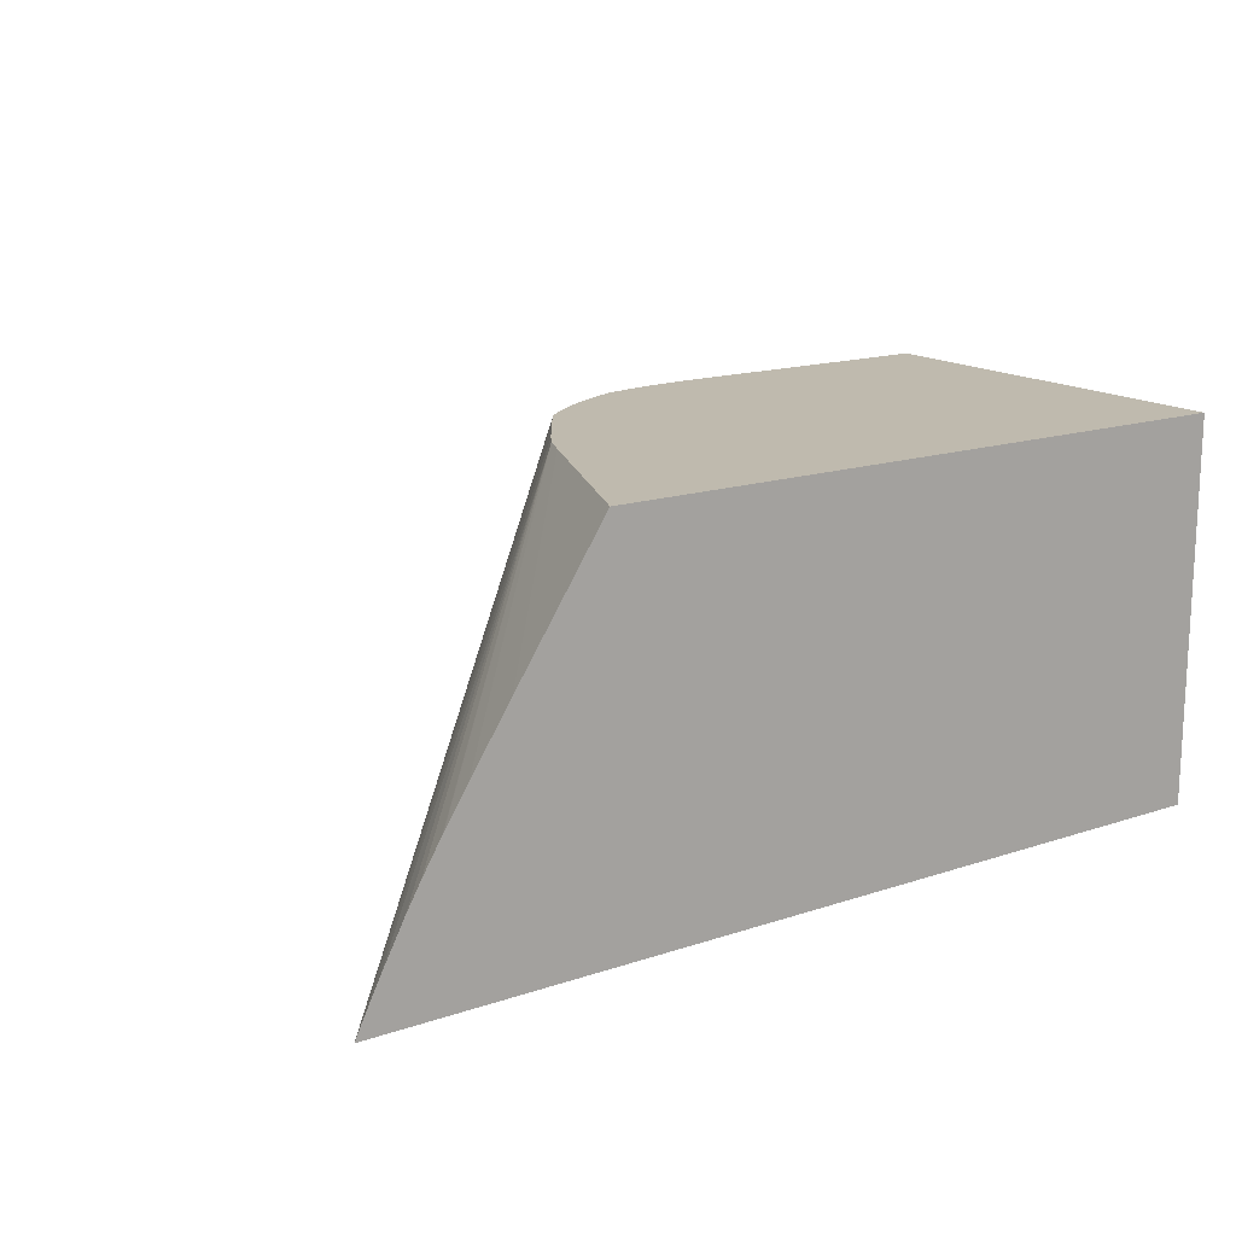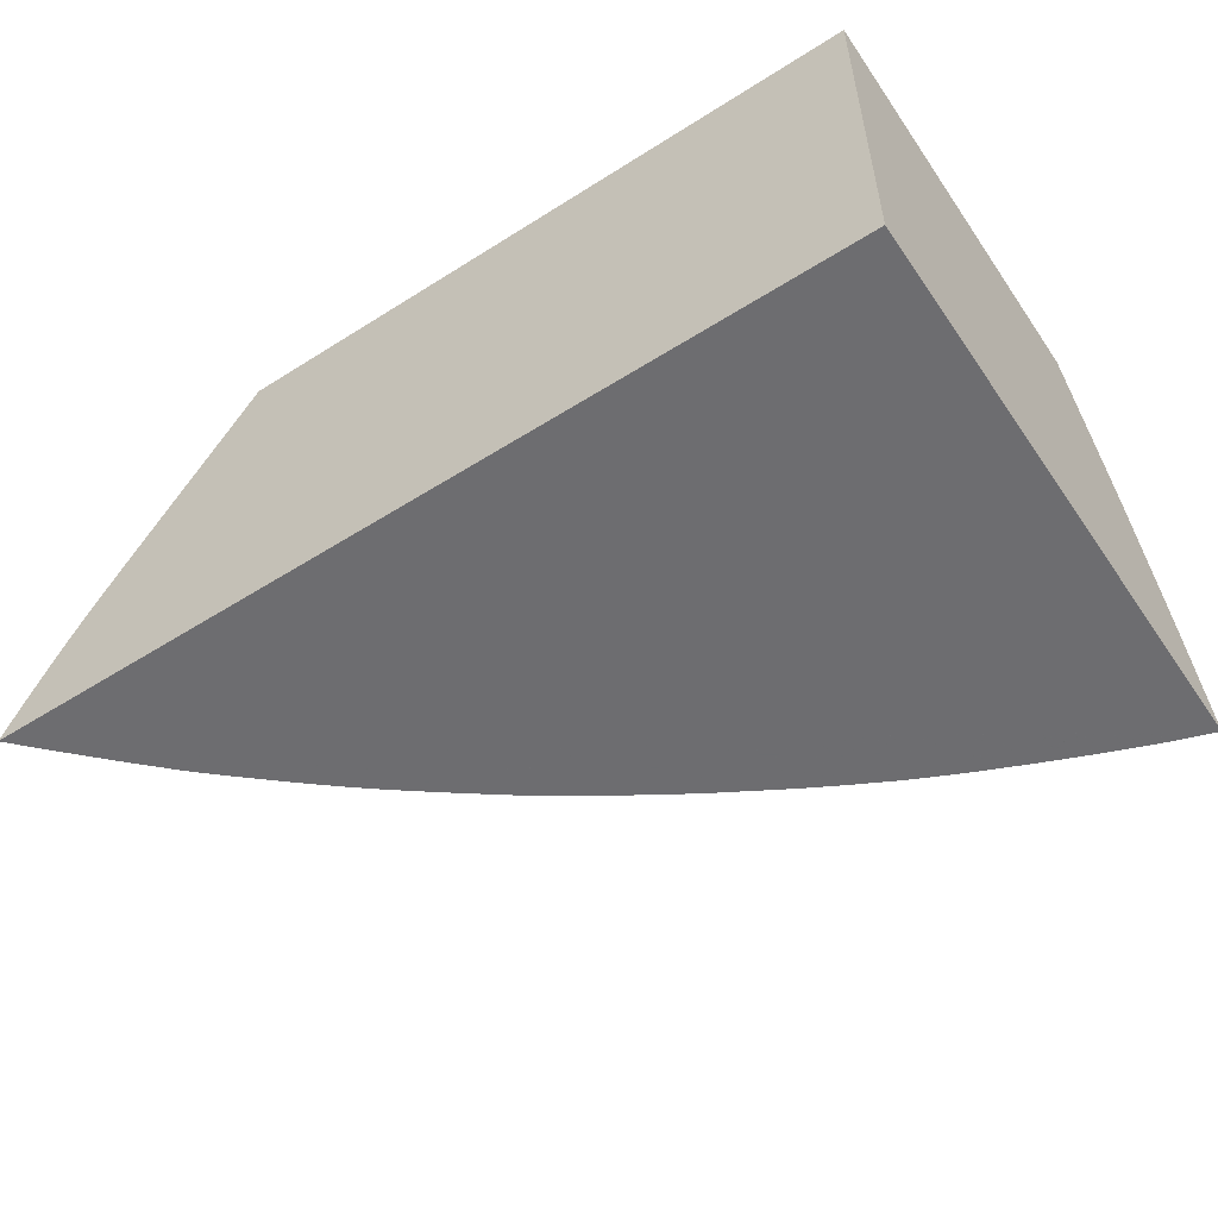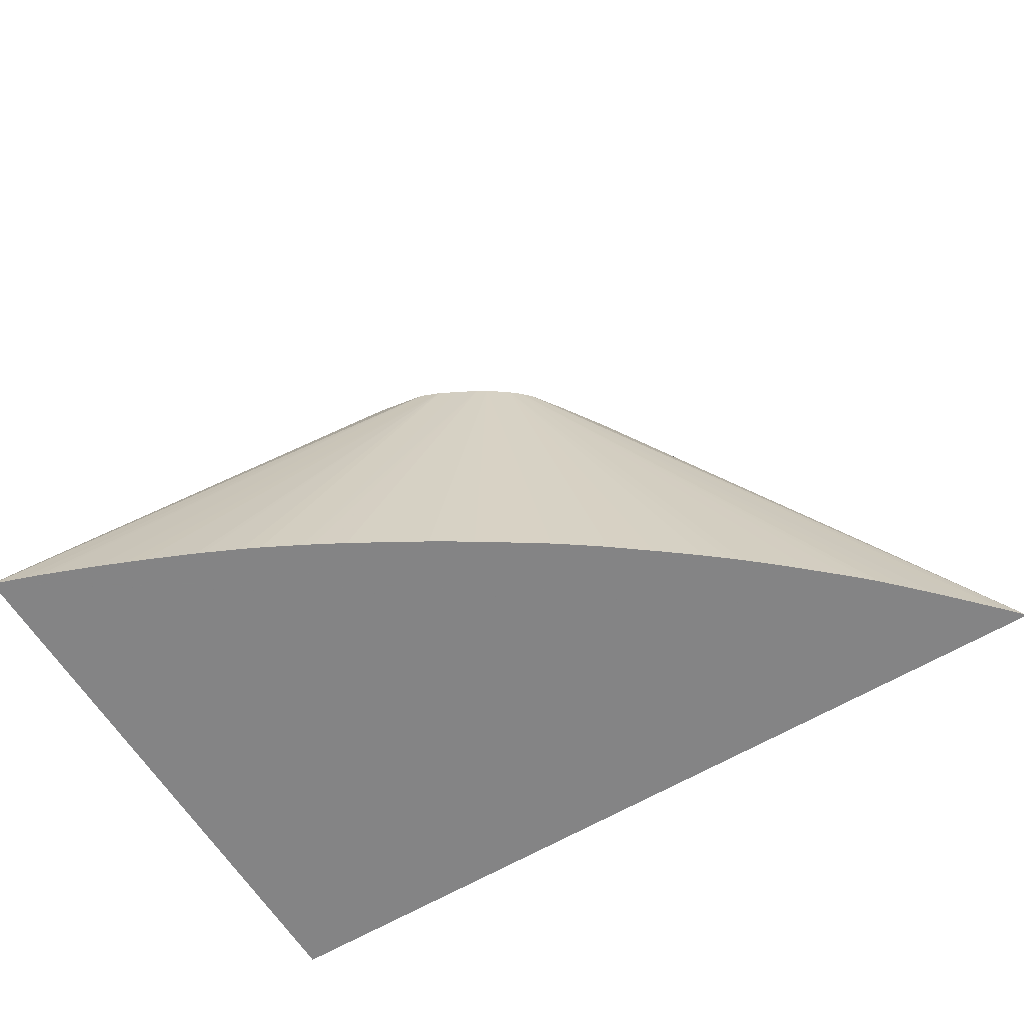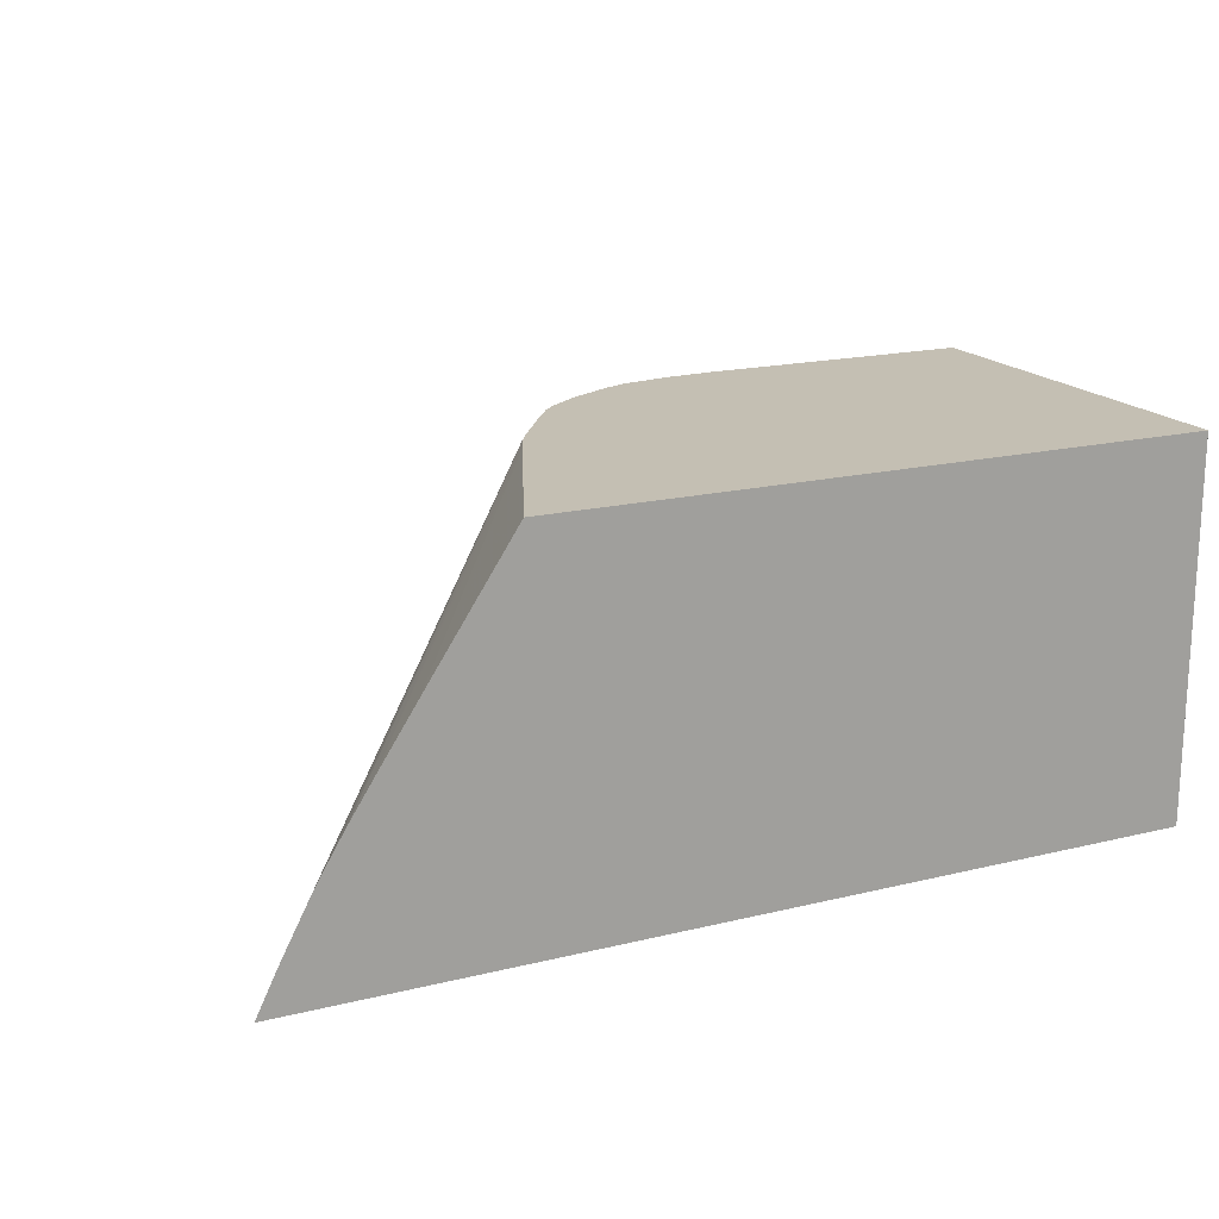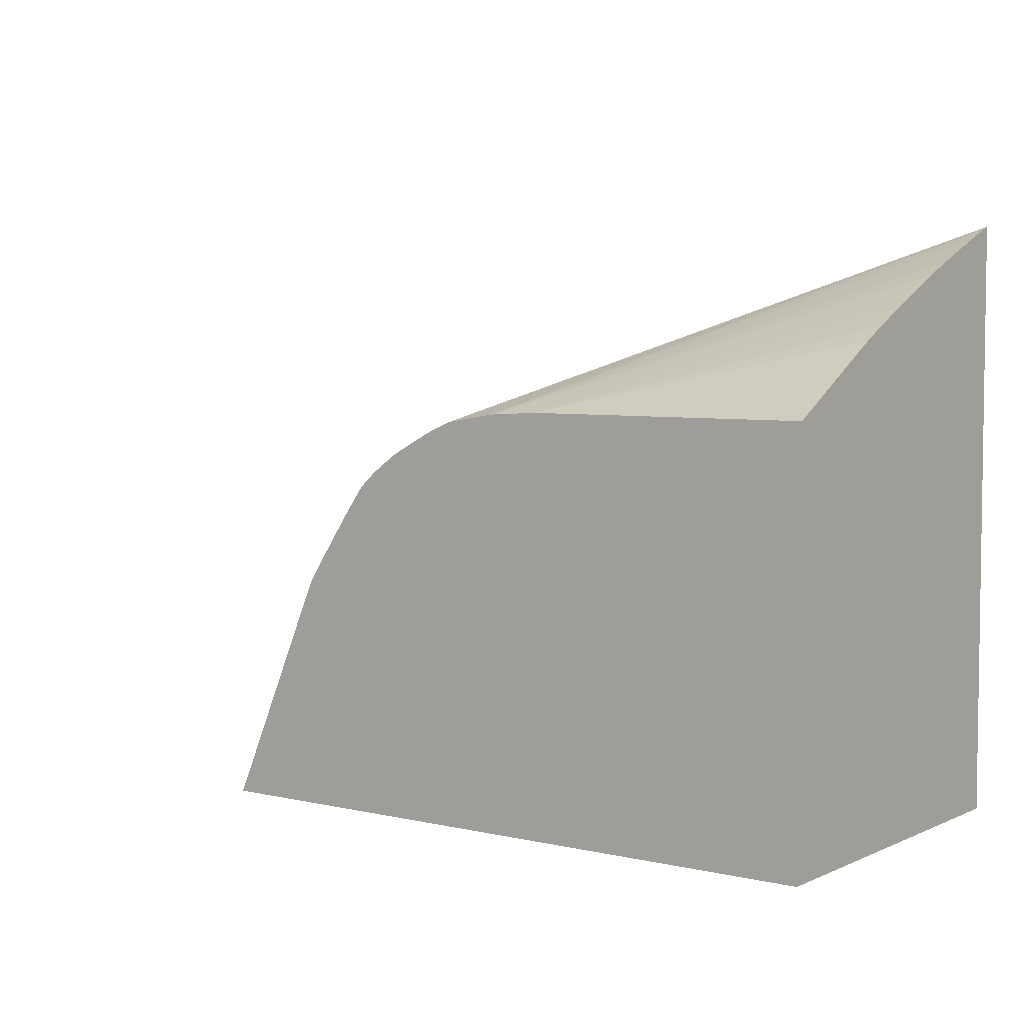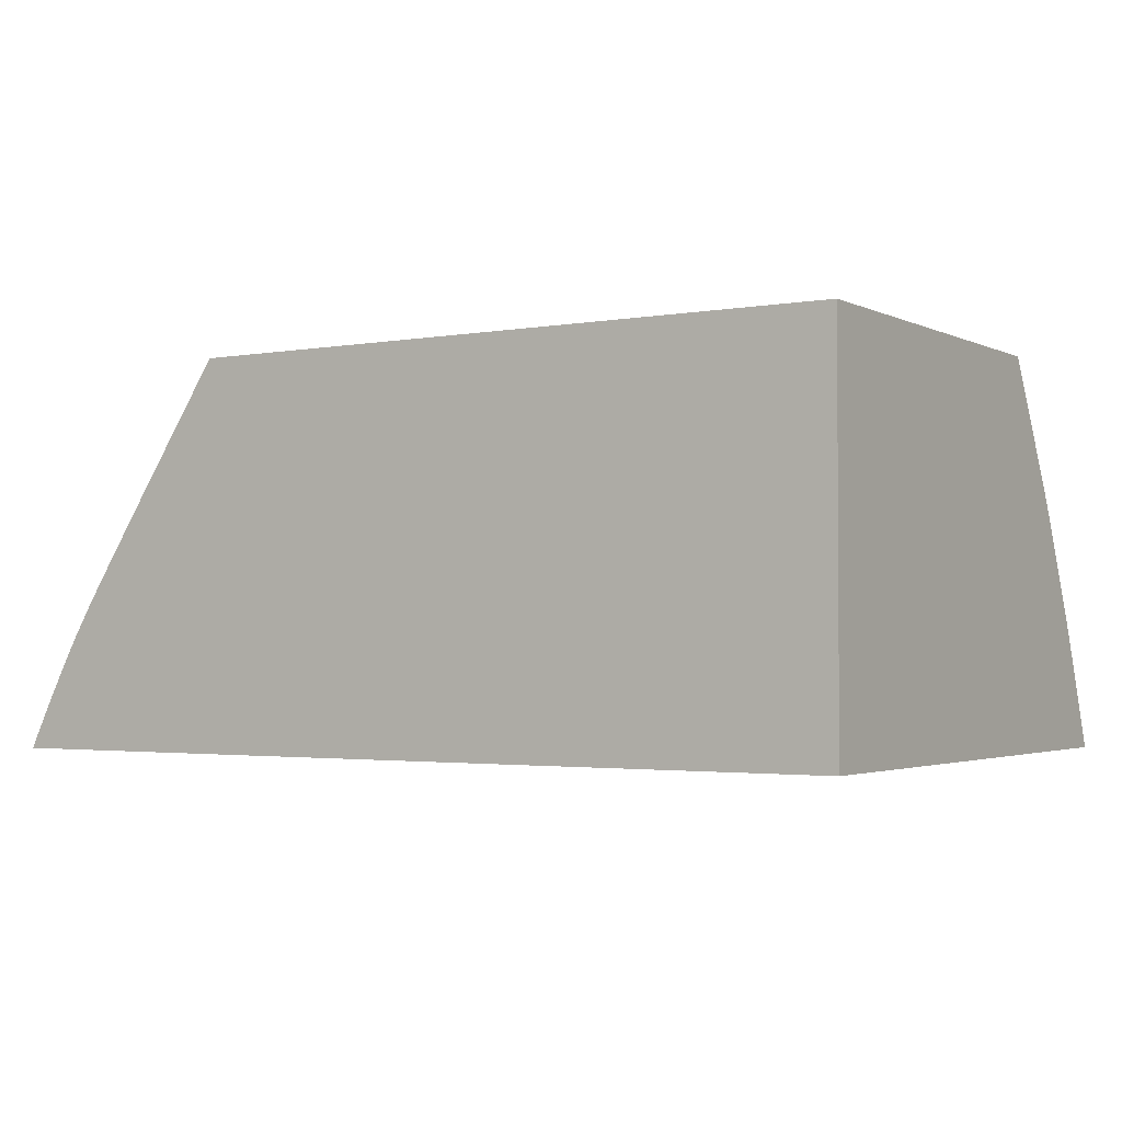
<metadata>
{"format":"obj","ext":"obj","renderer":"f3d","projection":"perspective","resolution":1024,"background":"white","views":[{"elev":15.7,"azim":-35.1,"up":"+Z"},{"elev":-54.1,"azim":33.9,"up":"+Z"},{"elev":-61.5,"azim":-148.7,"up":"+Z"},{"elev":17.9,"azim":-25.6,"up":"+Z"},{"elev":4.6,"azim":36.3,"up":"+Y"},{"elev":-2.3,"azim":32.4,"up":"+Z"}]}
</metadata>
<code>
v -0.01029 0.03038 0.0111
v -0.01029 0.0303 0.0113
v -0.01029 0.02161 0.0111
v -0.01032 0.03036 0.0111
v -0.016 0.02752 0.01676
v -0.01525 0.02764 0.01676
v -0.01029 0.0302 0.01156
v -0.01029 0.02161 0.01676
v -0.02362 0.02161 0.0111
v -0.01073 0.03022 0.0111
v -0.0163 0.0274 0.01676
v -0.01099 0.03013 0.0111
v -0.0111 0.03009 0.0111
v -0.01174 0.02984 0.0111
v -0.01186 0.02979 0.0111
v -0.01449 0.02768 0.01676
v -0.01029 0.02962 0.01298
v -0.01029 0.02978 0.0126
v -0.01029 0.02979 0.01257
v -0.01029 0.02979 0.01257
v -0.01029 0.03014 0.01172
v -0.01029 0.02766 0.01676
v -0.02014 0.02161 0.01676
v -0.0235 0.02161 0.01136
v -0.01849 0.02532 0.01676
v -0.01801 0.02603 0.01676
v -0.01768 0.02648 0.01676
v -0.02342 0.02183 0.0111
v -0.01658 0.02726 0.01676
v -0.01226 0.02963 0.0111
v -0.01254 0.02951 0.0111
v -0.01327 0.02919 0.0111
v -0.01337 0.02915 0.0111
v -0.01391 0.0289 0.0111
v -0.01417 0.02877 0.0111
v -0.01433 0.02869 0.0111
v -0.01029 0.02866 0.01497
v -0.01029 0.02869 0.01493
v -0.01029 0.02888 0.01455
v -0.01029 0.02913 0.01403
v -0.01029 0.02947 0.01329
v -0.01884 0.02463 0.01676
v -0.02123 0.02161 0.01513
v -0.02327 0.02161 0.01181
v -0.01867 0.02503 0.01676
v -0.01754 0.02663 0.01676
v -0.02226 0.02302 0.0111
v -0.02258 0.02271 0.0111
v -0.0227 0.02258 0.0111
v -0.02301 0.02226 0.0111
v -0.02335 0.02191 0.0111
v -0.01473 0.02848 0.0111
v -0.01689 0.02709 0.01676
v -0.02207 0.02161 0.01385
v -0.02148 0.02161 0.01475
v -0.02293 0.02161 0.01245
v -0.02272 0.02161 0.01283
v -0.02244 0.02161 0.01329
v -0.02242 0.02161 0.01333
v -0.02237 0.02161 0.0134
v -0.01738 0.02676 0.01676
v -0.02025 0.02483 0.0111
v -0.02033 0.02477 0.0111
v -0.02069 0.02446 0.0111
v -0.021 0.02419 0.0111
v -0.02114 0.02406 0.0111
v -0.02155 0.0237 0.0111
v -0.02181 0.02346 0.0111
v -0.02195 0.02334 0.0111
v -0.01488 0.0284 0.0111
v -0.01705 0.027 0.01676
v -0.01533 0.02815 0.0111
v -0.01855 0.02613 0.0111
v -0.01869 0.02603 0.0111
v -0.01925 0.02561 0.0111
v -0.01939 0.02551 0.0111
v -0.01986 0.02514 0.0111
v -0.02016 0.0249 0.0111
v -0.01563 0.02799 0.0111
v -0.01641 0.02753 0.0111
v -0.01701 0.02716 0.0111
v -0.01775 0.02668 0.0111
v -0.01798 0.02653 0.0111
v -0.01826 0.02634 0.0111
f 1 81 80
f 1 82 81
f 1 83 82
f 1 84 83
f 1 15 14
f 1 14 13
f 1 13 12
f 1 12 10
f 5 53 71
f 5 71 61
f 5 61 46
f 5 46 27
f 29 52 53
f 42 45 54
f 42 54 55
f 42 55 43
f 5 42 23
f 5 23 8
f 5 8 22
f 5 22 16
f 3 24 9
f 4 10 5
f 5 11 29
f 5 29 53
f 1 63 62
f 1 62 78
f 1 78 77
f 1 77 76
f 1 28 51
f 1 51 50
f 1 31 30
f 1 30 15
f 1 2 7
f 1 7 21
f 1 21 20
f 1 20 19
f 9 24 25
f 9 25 26
f 9 26 27
f 9 27 28
f 1 80 79
f 1 79 72
f 1 72 70
f 1 70 52
f 1 52 36
f 1 36 35
f 1 35 34
f 1 34 33
f 1 69 68
f 1 68 67
f 1 40 39
f 1 39 38
f 1 67 66
f 1 66 65
f 1 65 64
f 1 64 63
f 46 63 64
f 46 64 65
f 46 65 66
f 46 66 67
f 1 50 49
f 1 49 48
f 1 48 47
f 1 47 69
f 53 70 72
f 53 72 71
f 61 71 73
f 61 73 74
f 3 23 43
f 3 43 55
f 1 33 32
f 1 32 31
f 1 76 75
f 1 75 74
f 1 74 73
f 1 73 84
f 3 56 44
f 3 44 24
f 1 10 4
f 1 4 5
f 1 5 6
f 1 6 2
f 2 6 7
f 3 8 23
f 1 3 9
f 1 9 28
f 3 55 54
f 3 54 60
f 3 60 59
f 3 59 58
f 3 58 57
f 3 57 56
f 16 38 39
f 16 39 40
f 16 40 41
f 16 41 17
f 23 42 43
f 24 44 45
f 24 45 25
f 27 46 47
f 11 15 30
f 11 30 31
f 11 31 32
f 11 32 33
f 11 33 34
f 11 34 35
f 11 35 36
f 11 36 29
f 16 22 37
f 16 37 38
f 6 20 21
f 6 21 7
f 45 59 60
f 45 60 54
f 46 61 62
f 46 62 63
f 61 78 62
f 71 72 79
f 71 79 80
f 71 80 81
f 46 67 68
f 46 68 69
f 46 69 47
f 52 70 53
f 44 56 45
f 45 56 57
f 45 57 58
f 45 58 59
f 1 38 37
f 1 37 22
f 1 22 8
f 1 8 3
f 27 47 48
f 27 48 49
f 27 49 50
f 27 50 51
f 27 51 28
f 29 36 52
f 5 27 26
f 5 26 25
f 5 25 45
f 5 45 42
f 61 74 75
f 61 75 76
f 61 76 77
f 61 77 78
f 5 16 6
f 5 10 12
f 5 12 13
f 5 13 14
f 5 14 15
f 5 15 11
f 6 16 17
f 6 17 18
f 6 18 19
f 6 19 20
f 71 81 82
f 71 82 83
f 71 83 84
f 71 84 73
f 1 41 40
f 1 17 41
f 1 18 17
f 1 19 18

</code>
